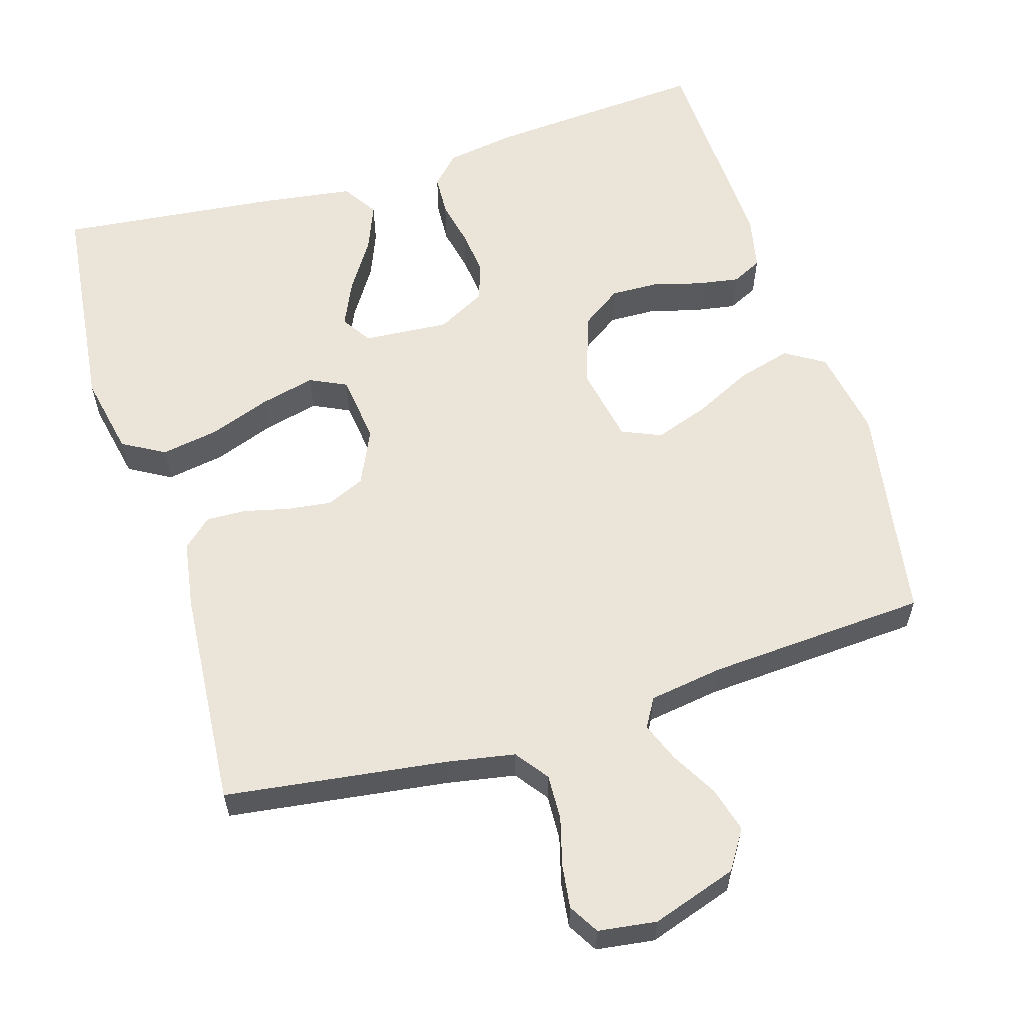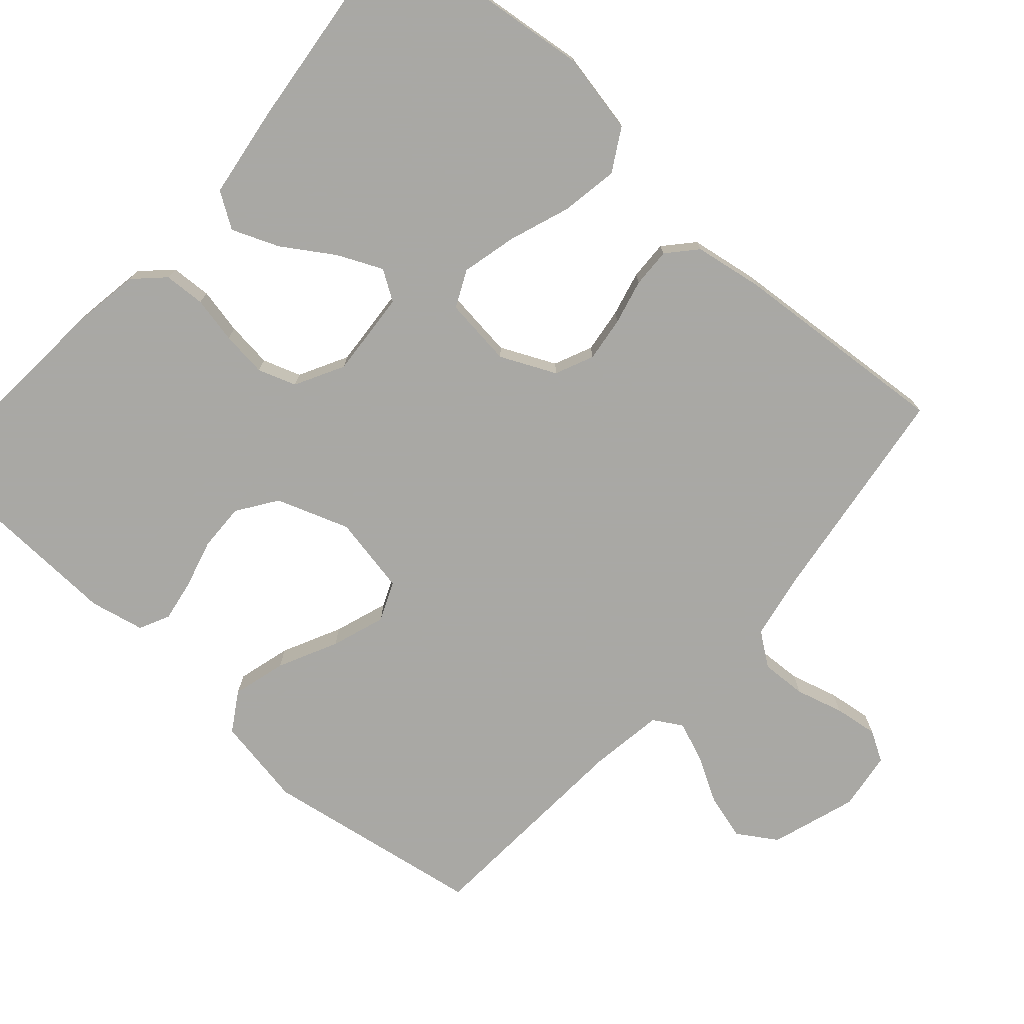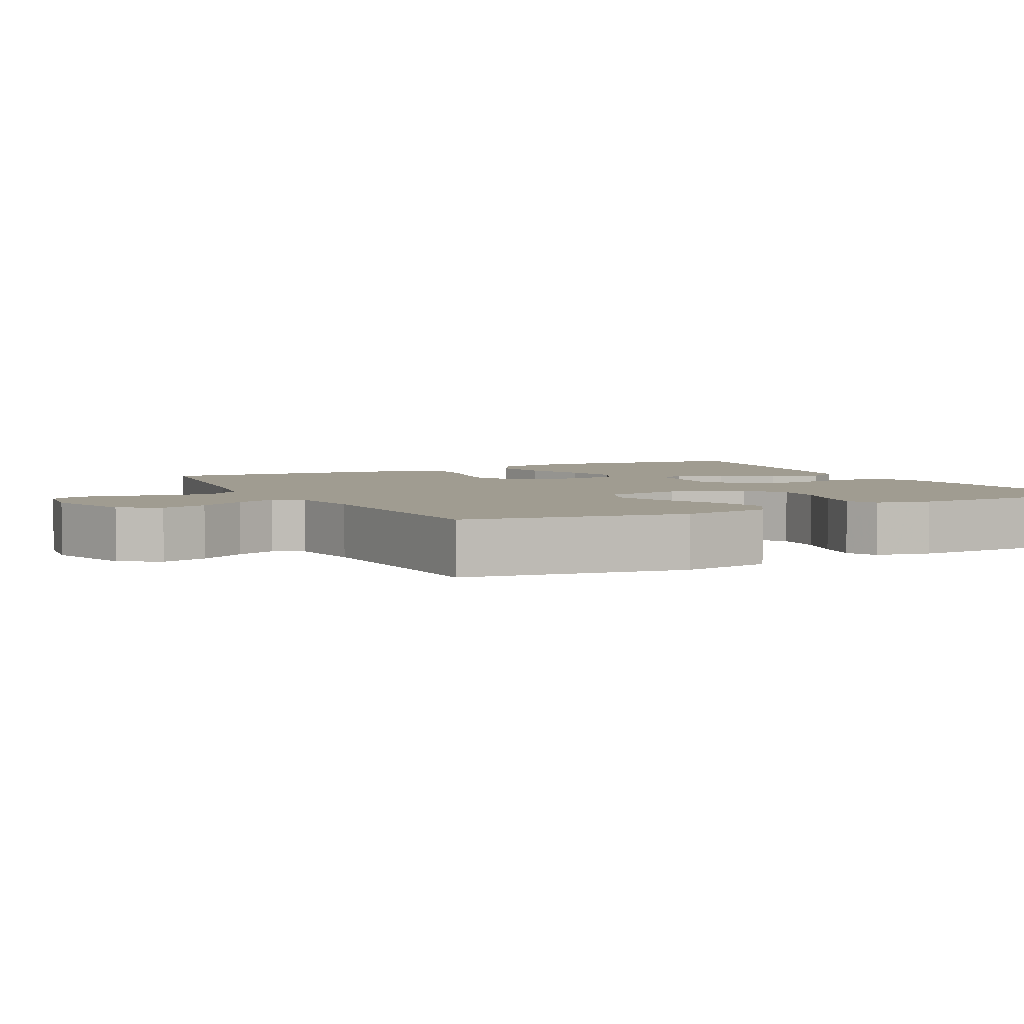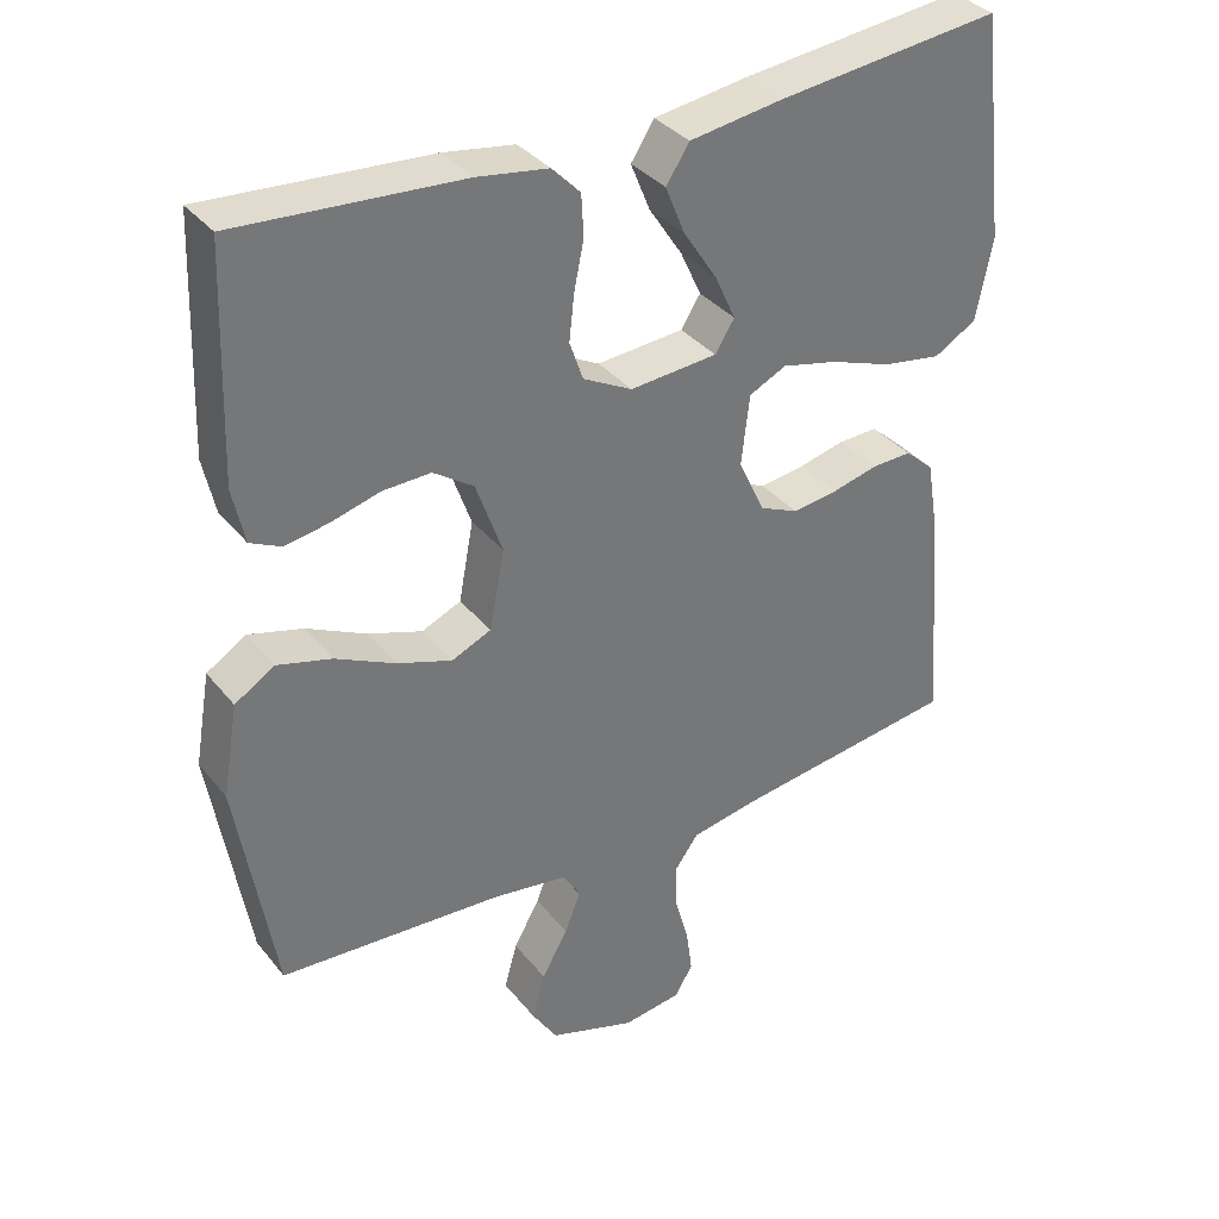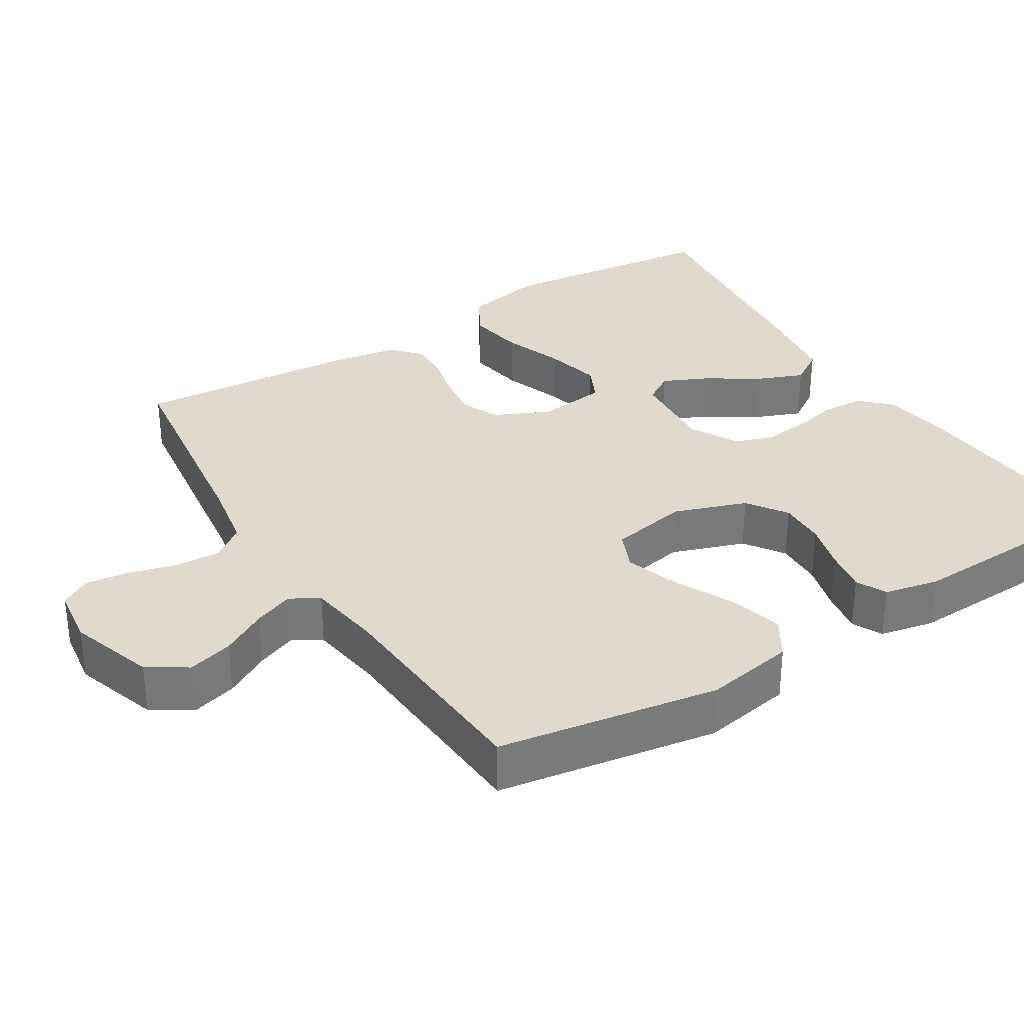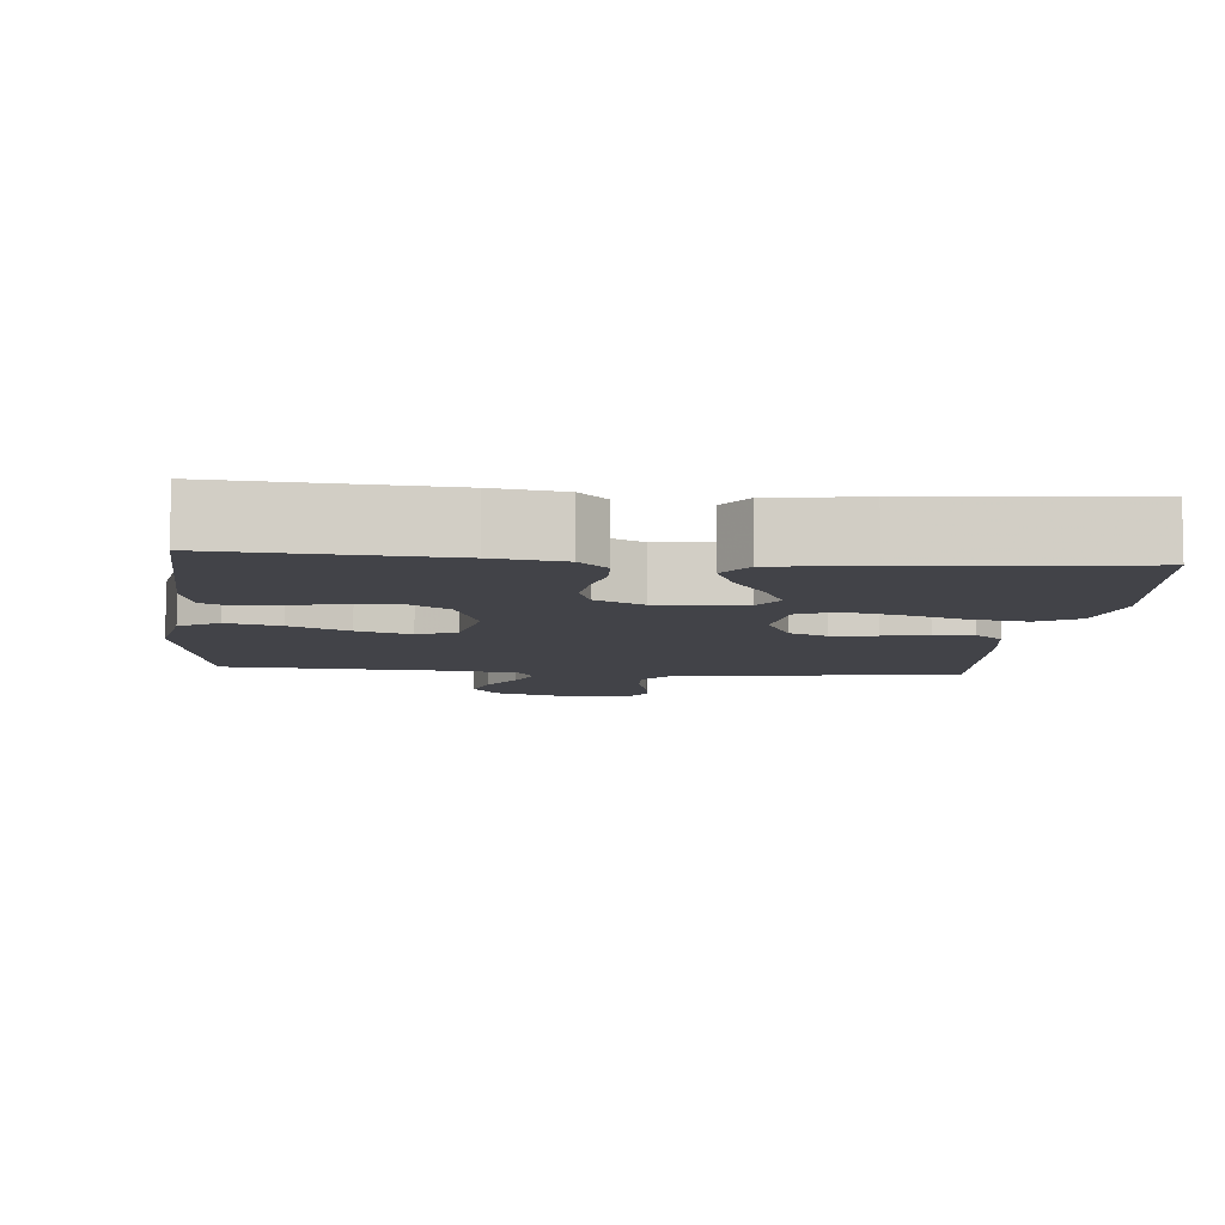
<metadata>
{"format":"obj","ext":"obj","renderer":"f3d","projection":"perspective","resolution":1024,"background":"white","views":[{"elev":59.3,"azim":162.9,"up":"+Y"},{"elev":-75.0,"azim":48.3,"up":"+Y"},{"elev":4.3,"azim":-117.2,"up":"+Y"},{"elev":35.2,"azim":-33.2,"up":"+Z"},{"elev":32.7,"azim":-122.0,"up":"+Y"},{"elev":-7.6,"azim":-5.5,"up":"+Y"}]}
</metadata>
<code>
v -0.5 0.07 -0.5
v -0.55 0.07 -0.2
v -0.529 0.07 -0.078
v -0.476 0.07 -0.045
v -0.403 0.07 -0.065
v -0.323 0.07 -0.104
v -0.25 0.07 -0.129
v -0.197 0.07 -0.106
v -0.177 0.07 0
v -0.212 0.07 0.099
v -0.266 0.07 0.136
v -0.33 0.07 0.134
v -0.396 0.07 0.116
v -0.454 0.07 0.106
v -0.495 0.07 0.126
v -0.511 0.07 0.2
v -0.5 0.07 0.5
v -0.2 0.07 0.479
v -0.105 0.07 0.464
v -0.067 0.07 0.425
v -0.064 0.07 0.369
v -0.077 0.07 0.306
v -0.084 0.07 0.244
v -0.066 0.07 0.192
v 0 0.07 0.157
v 0.117 0.07 0.166
v 0.143 0.07 0.207
v 0.115 0.07 0.268
v 0.07 0.07 0.337
v 0.044 0.07 0.401
v 0.075 0.07 0.449
v 0.2 0.07 0.467
v 0.5 0.07 0.5
v 0.535 0.07 0.2
v 0.513 0.07 0.09
v 0.456 0.07 0.057
v 0.378 0.07 0.07
v 0.295 0.07 0.1
v 0.22 0.07 0.118
v 0.17 0.07 0.094
v 0.159 0.07 0
v 0.194 0.07 -0.075
v 0.246 0.07 -0.098
v 0.307 0.07 -0.09
v 0.368 0.07 -0.075
v 0.422 0.07 -0.073
v 0.461 0.07 -0.108
v 0.476 0.07 -0.2
v 0.5 0.07 -0.5
v 0.2 0.07 -0.541
v 0.107 0.07 -0.558
v 0.074 0.07 -0.603
v 0.077 0.07 -0.665
v 0.095 0.07 -0.73
v 0.103 0.07 -0.789
v 0.079 0.07 -0.83
v 0 0.07 -0.841
v -0.116 0.07 -0.803
v -0.15 0.07 -0.75
v -0.133 0.07 -0.688
v -0.098 0.07 -0.626
v -0.077 0.07 -0.572
v -0.1 0.07 -0.533
v -0.2 0.07 -0.518
v -0.5 0 -0.5
v -0.55 0 -0.2
v -0.529 0 -0.078
v -0.476 0 -0.045
v -0.403 0 -0.065
v -0.323 0 -0.104
v -0.25 0 -0.129
v -0.197 0 -0.106
v -0.177 0 0
v -0.212 0 0.099
v -0.266 0 0.136
v -0.33 0 0.134
v -0.396 0 0.116
v -0.454 0 0.106
v -0.495 0 0.126
v -0.511 0 0.2
v -0.5 0 0.5
v -0.2 0 0.479
v -0.105 0 0.464
v -0.067 0 0.425
v -0.064 0 0.369
v -0.077 0 0.306
v -0.084 0 0.244
v -0.066 0 0.192
v 0 0 0.157
v 0.117 0 0.166
v 0.143 0 0.207
v 0.115 0 0.268
v 0.07 0 0.337
v 0.044 0 0.401
v 0.075 0 0.449
v 0.2 0 0.467
v 0.5 0 0.5
v 0.535 0 0.2
v 0.513 0 0.09
v 0.456 0 0.057
v 0.378 0 0.07
v 0.295 0 0.1
v 0.22 0 0.118
v 0.17 0 0.094
v 0.159 0 0
v 0.194 0 -0.075
v 0.246 0 -0.098
v 0.307 0 -0.09
v 0.368 0 -0.075
v 0.422 0 -0.073
v 0.461 0 -0.108
v 0.476 0 -0.2
v 0.5 0 -0.5
v 0.2 0 -0.541
v 0.107 0 -0.558
v 0.074 0 -0.603
v 0.077 0 -0.665
v 0.095 0 -0.73
v 0.103 0 -0.789
v 0.079 0 -0.83
v 0 0 -0.841
v -0.116 0 -0.803
v -0.15 0 -0.75
v -0.133 0 -0.688
v -0.098 0 -0.626
v -0.077 0 -0.572
v -0.1 0 -0.533
v -0.2 0 -0.518
f 58 59 60 61
f 58 61 62
f 57 58 62
f 56 57 62
f 53 54 55 56
f 52 53 56 62
f 51 52 62 63
f 47 48 49 50
f 44 45 46 47
f 43 44 47 50
f 42 43 50 51
f 35 36 37 38
f 35 38 39
f 34 35 39
f 33 34 39
f 32 33 39 40
f 28 29 30 31
f 27 28 31 32
f 19 20 21 22
f 19 22 23
f 18 19 23
f 17 18 23 24
f 15 16 17 24
f 12 13 14 15
f 3 4 5 6
f 3 6 7
f 64 1 2 3
f 64 3 7
f 63 64 7 8
f 41 42 51 63
f 41 63 8 9
f 27 32 40 41
f 26 27 41
f 25 26 41 9
f 12 15 24 25
f 11 12 25
f 10 11 25
f 9 10 25
f 125 124 123 122
f 126 125 122
f 126 122 121
f 126 121 120
f 120 119 118 117
f 126 120 117 116
f 127 126 116 115
f 114 113 112 111
f 111 110 109 108
f 114 111 108 107
f 115 114 107 106
f 102 101 100 99
f 103 102 99
f 103 99 98
f 103 98 97
f 104 103 97 96
f 95 94 93 92
f 96 95 92 91
f 86 85 84 83
f 87 86 83
f 87 83 82
f 88 87 82 81
f 88 81 80 79
f 79 78 77 76
f 70 69 68 67
f 71 70 67
f 67 66 65 128
f 71 67 128
f 72 71 128 127
f 127 115 106 105
f 73 72 127 105
f 105 104 96 91
f 105 91 90
f 73 105 90 89
f 89 88 79 76
f 89 76 75
f 89 75 74
f 89 74 73
f 1 65 66 2
f 2 66 67 3
f 3 67 68 4
f 4 68 69 5
f 5 69 70 6
f 6 70 71 7
f 7 71 72 8
f 8 72 73 9
f 9 73 74 10
f 10 74 75 11
f 11 75 76 12
f 12 76 77 13
f 13 77 78 14
f 14 78 79 15
f 15 79 80 16
f 16 80 81 17
f 17 81 82 18
f 18 82 83 19
f 19 83 84 20
f 20 84 85 21
f 21 85 86 22
f 22 86 87 23
f 23 87 88 24
f 24 88 89 25
f 25 89 90 26
f 26 90 91 27
f 27 91 92 28
f 28 92 93 29
f 29 93 94 30
f 30 94 95 31
f 31 95 96 32
f 32 96 97 33
f 33 97 98 34
f 34 98 99 35
f 35 99 100 36
f 36 100 101 37
f 37 101 102 38
f 38 102 103 39
f 39 103 104 40
f 40 104 105 41
f 41 105 106 42
f 42 106 107 43
f 43 107 108 44
f 44 108 109 45
f 45 109 110 46
f 46 110 111 47
f 47 111 112 48
f 48 112 113 49
f 49 113 114 50
f 50 114 115 51
f 51 115 116 52
f 52 116 117 53
f 53 117 118 54
f 54 118 119 55
f 55 119 120 56
f 56 120 121 57
f 57 121 122 58
f 58 122 123 59
f 59 123 124 60
f 60 124 125 61
f 61 125 126 62
f 62 126 127 63
f 63 127 128 64
f 64 128 65 1

</code>
